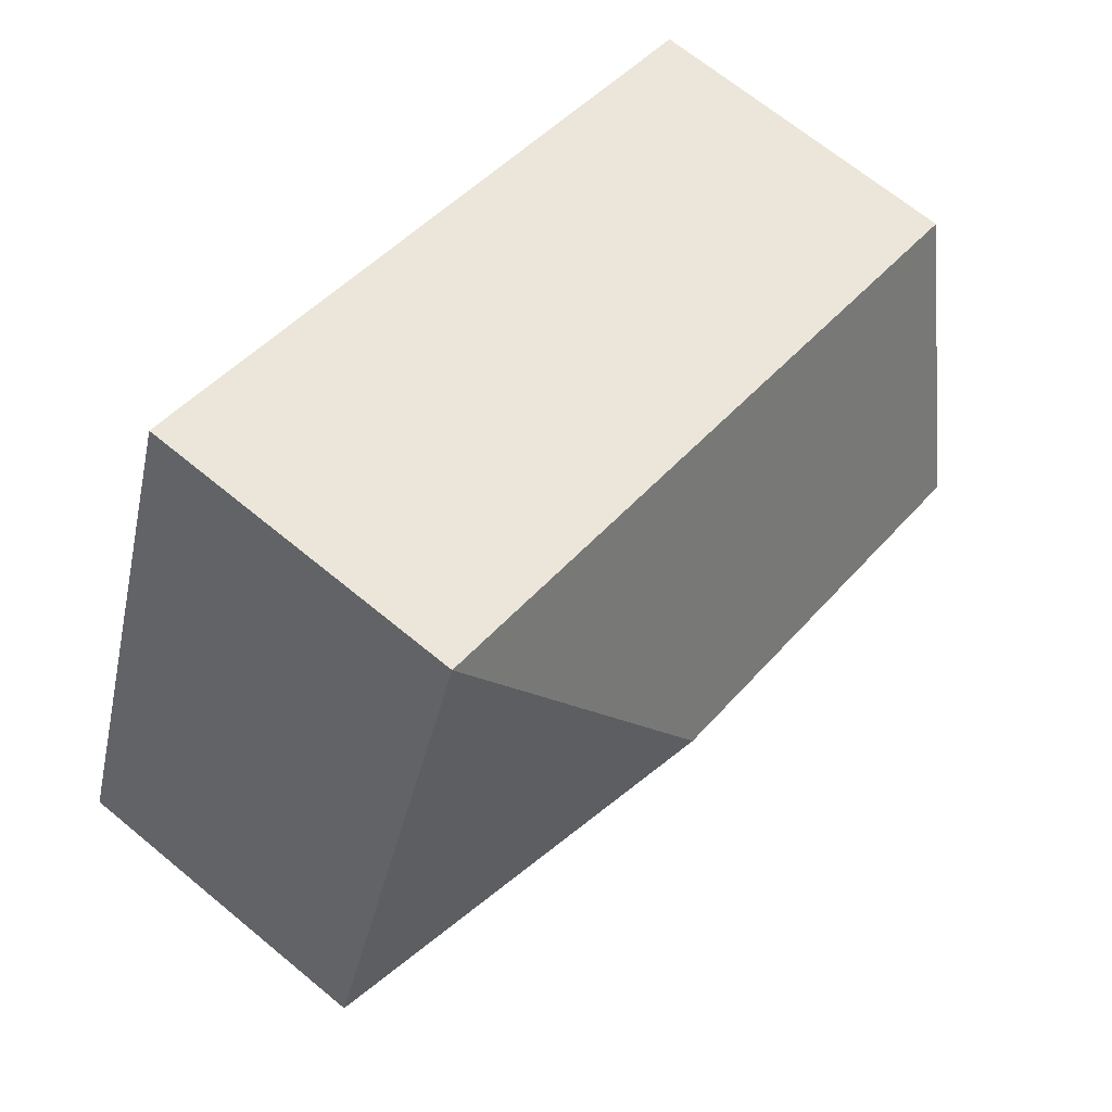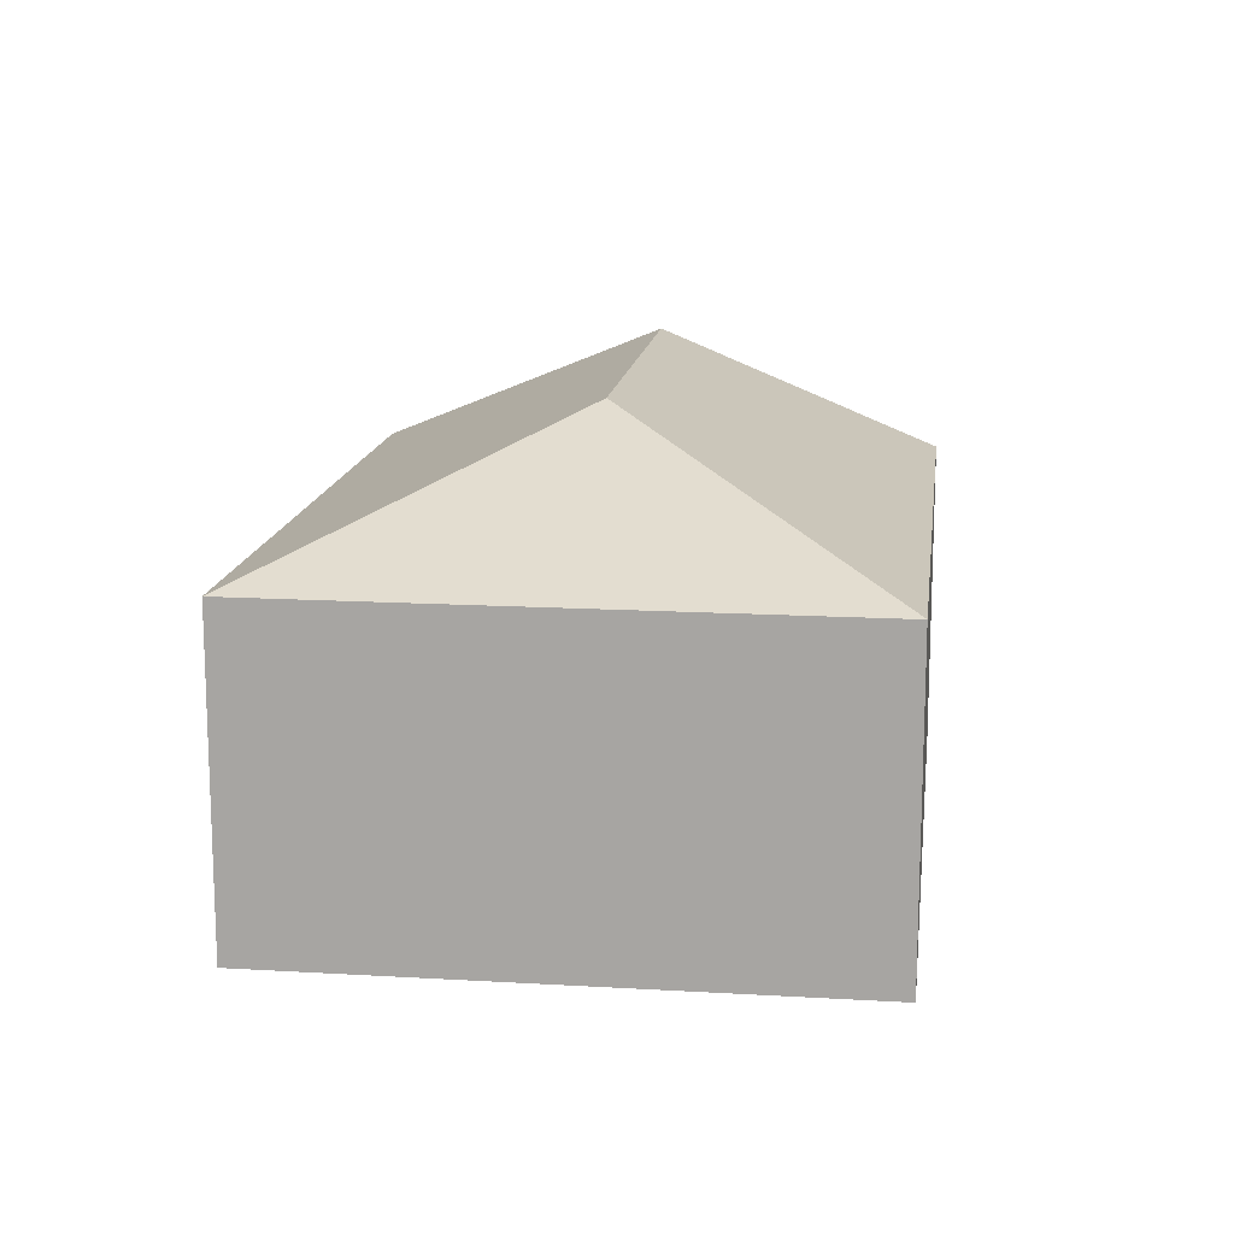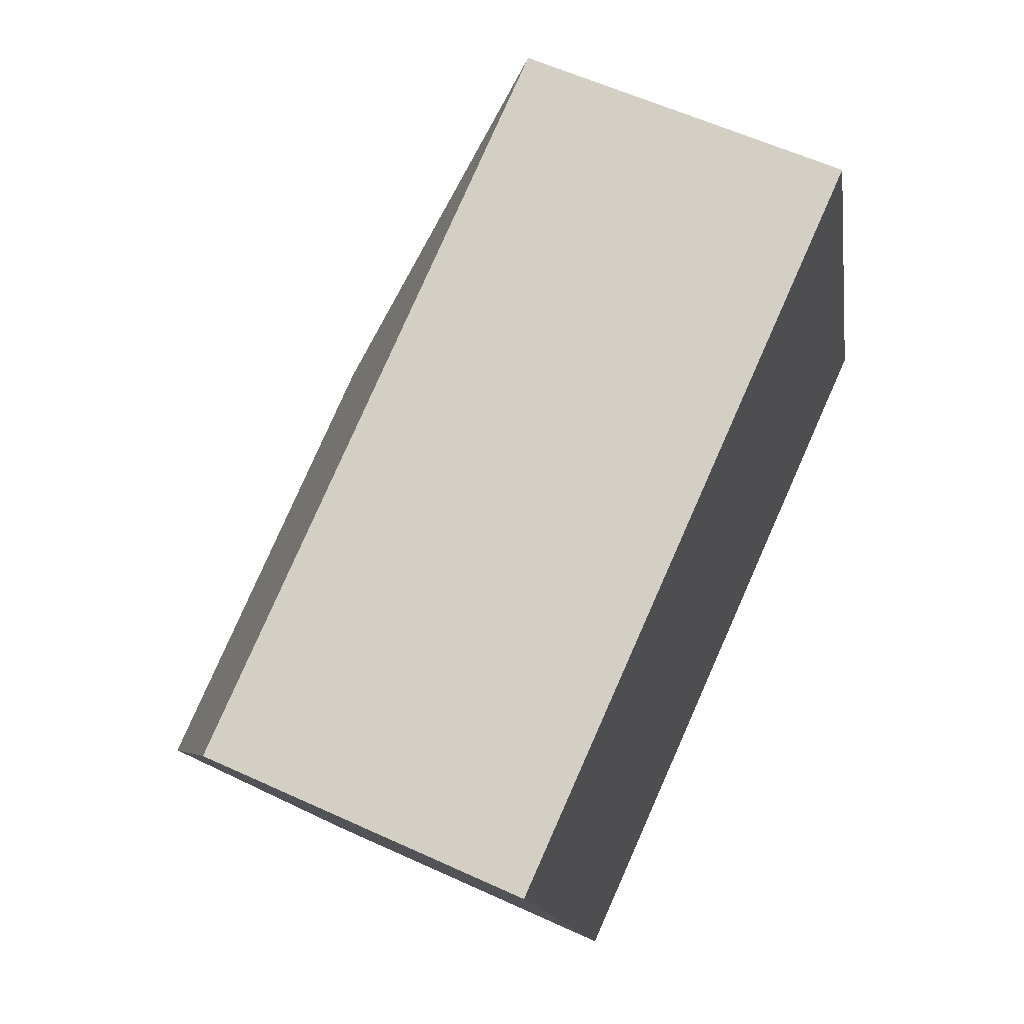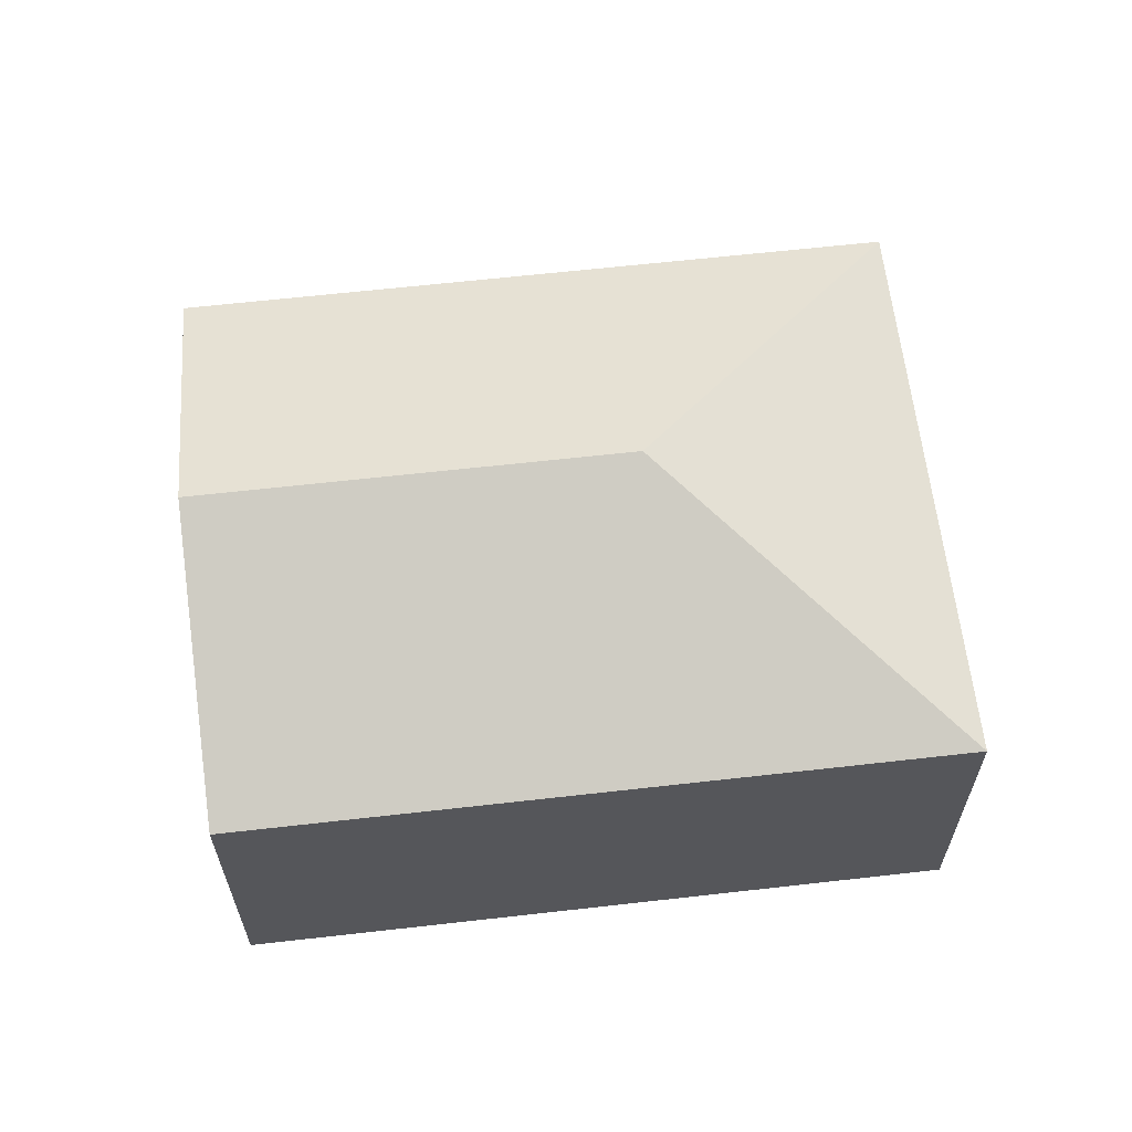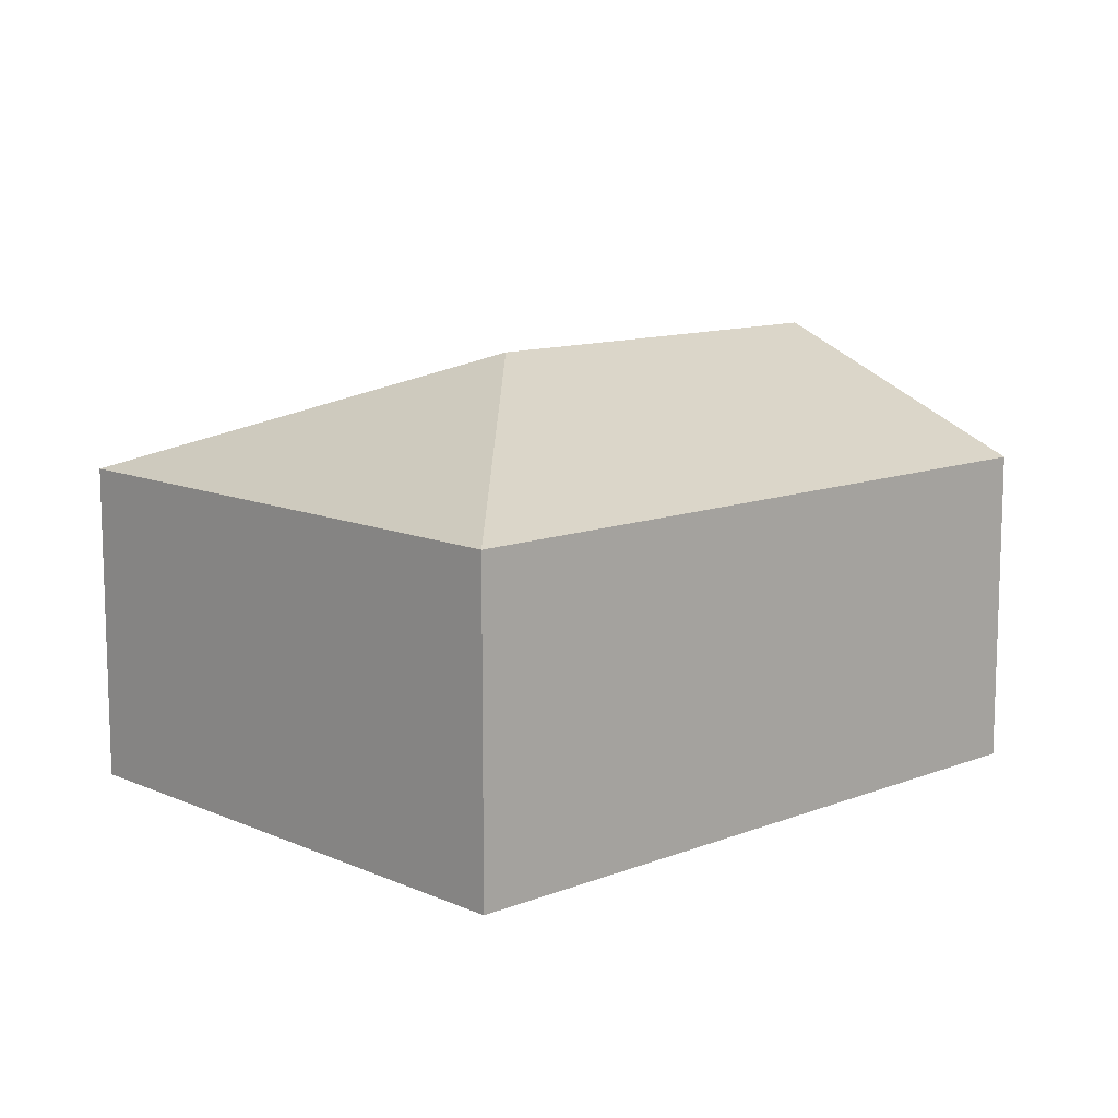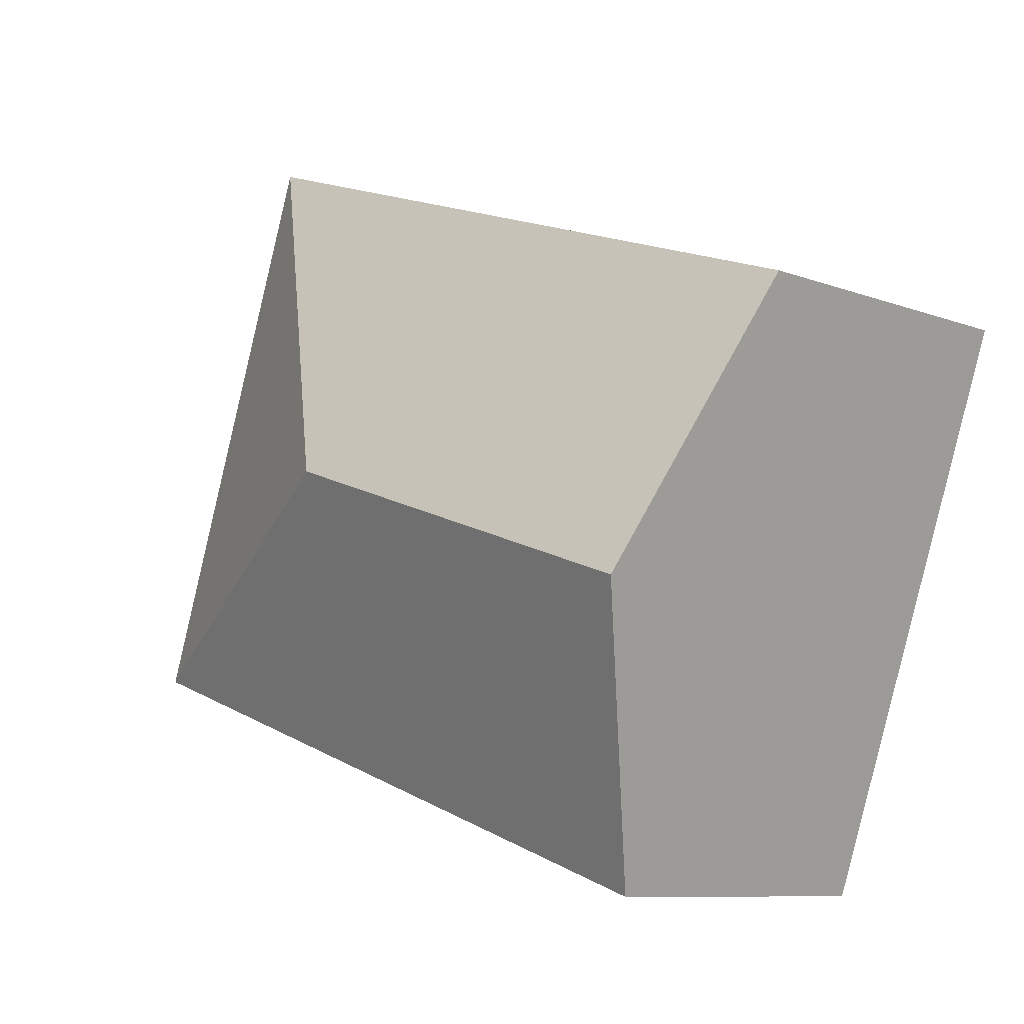
<metadata>
{"format":"obj","ext":"obj","renderer":"f3d","projection":"perspective","resolution":1024,"background":"white","views":[{"elev":67.9,"azim":129.6,"up":"+Z"},{"elev":14.5,"azim":78.2,"up":"+Y"},{"elev":58.6,"azim":-64.6,"up":"+Z"},{"elev":62.7,"azim":-25.7,"up":"+Y"},{"elev":11.4,"azim":117.5,"up":"+Y"},{"elev":-9.2,"azim":-134.7,"up":"+Z"}]}
</metadata>
<code>
v  0.586 2.702 -1.687
v  5.391 1.97 -1.91
v  1.171 1.97 -3.374
v  3.118 2.702 -0.808
v  4.22 1.97 1.465
v  0 1.97 1.206e-16
v  1.171 2.066e-16 -3.374
v  0.586 1.033e-16 -1.687
v  0 0 0
v  4.22 -8.971e-17 1.465
v  5.391 1.17e-16 -1.91
g defaultobject
f 1 2 3
f 2 1 4
f 4 5 2
f 5 1 6
f 1 5 4
f 7 1 3
f 1 7 6
f 6 7 8
f 6 8 9
f 9 5 6
f 5 9 10
f 10 2 5
f 2 10 11
f 11 3 2
f 3 11 7
f 8 10 9
f 10 8 7
f 10 7 11

</code>
